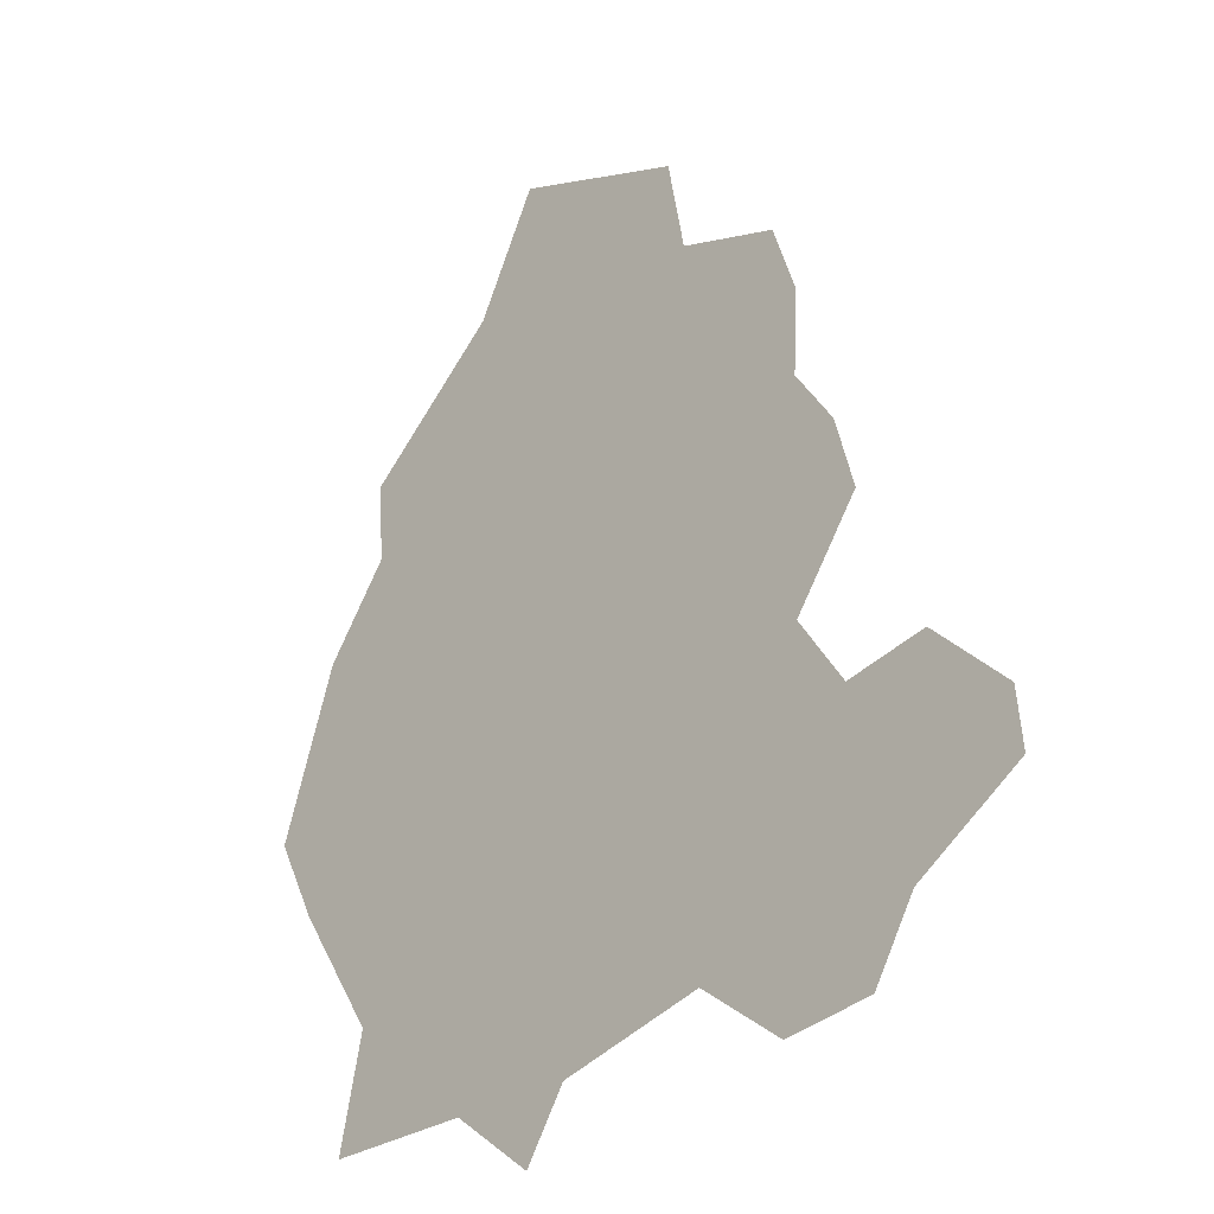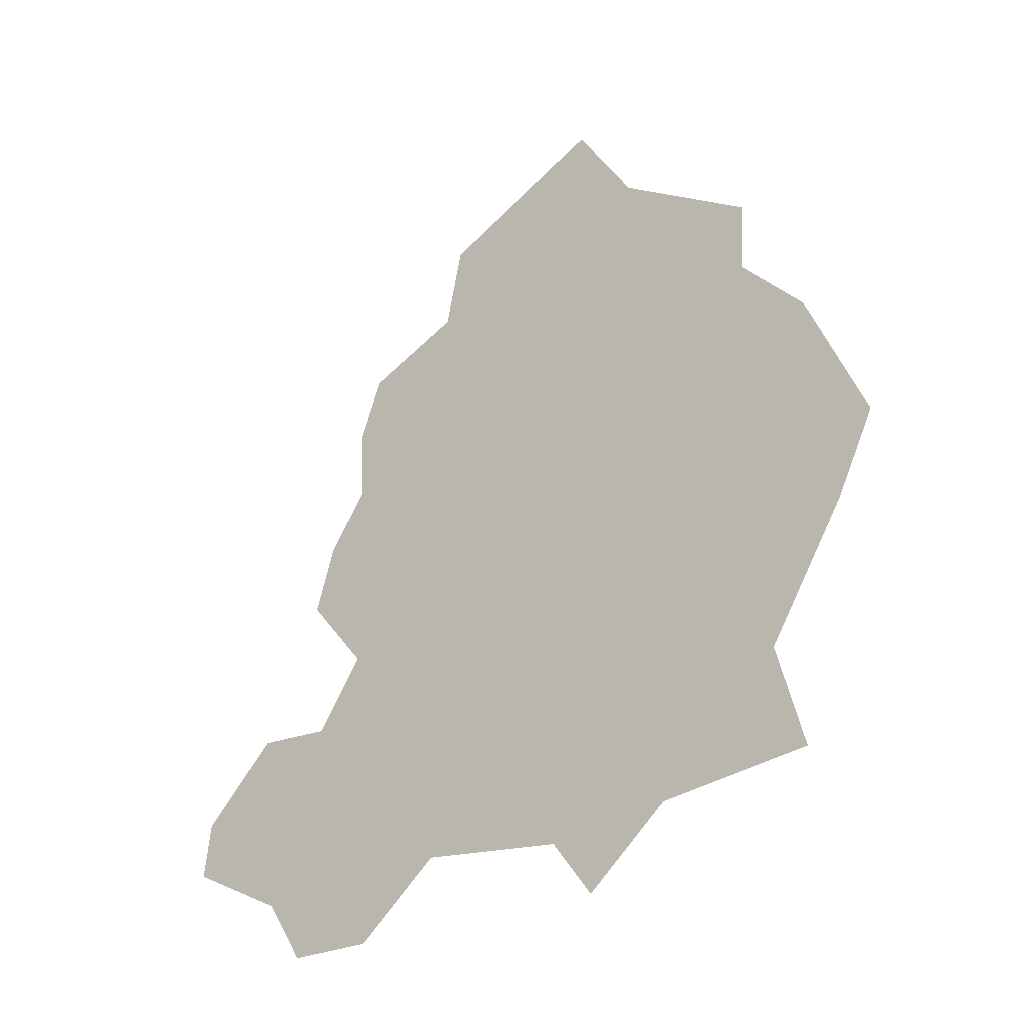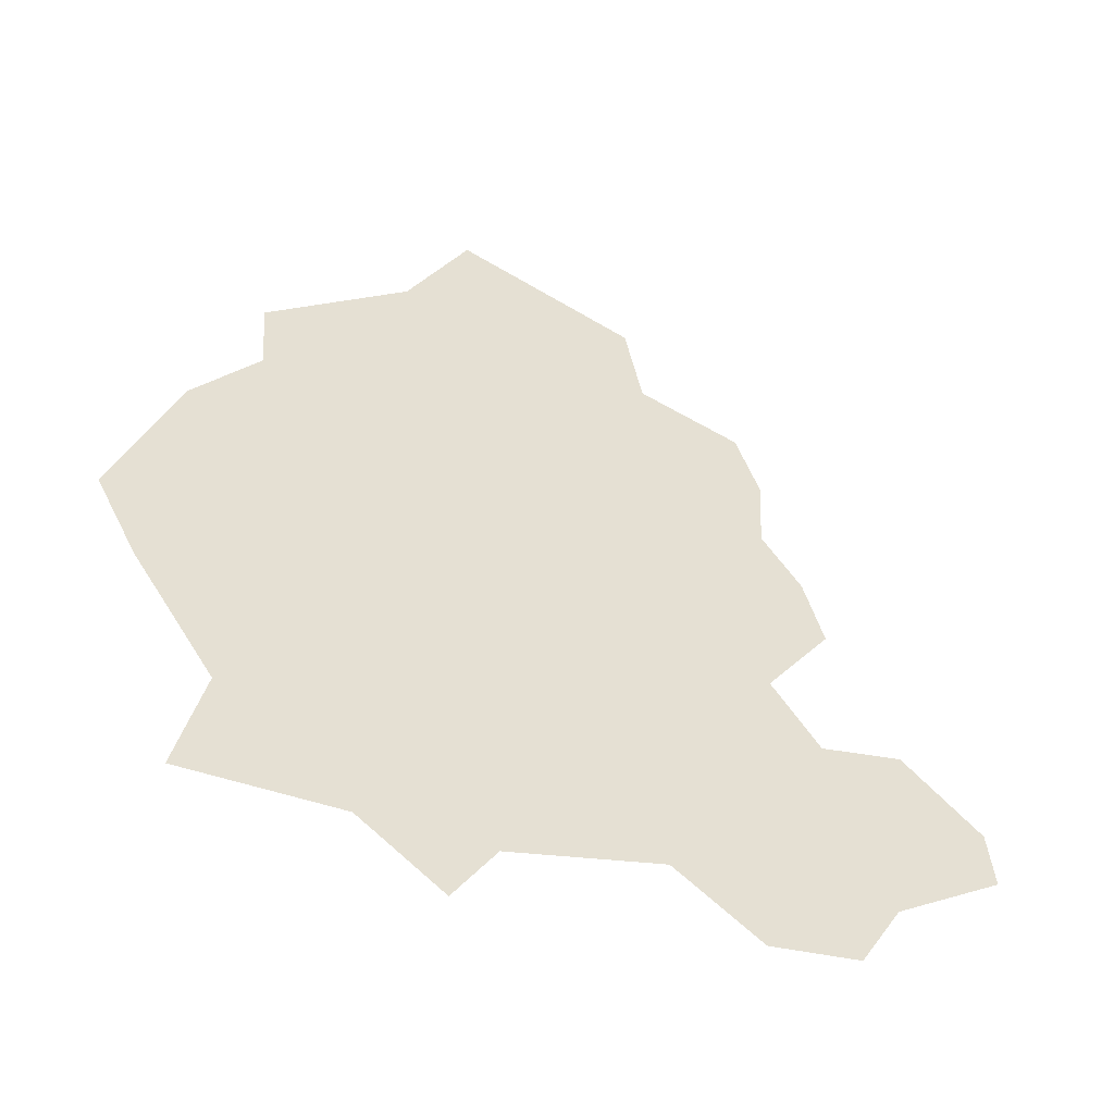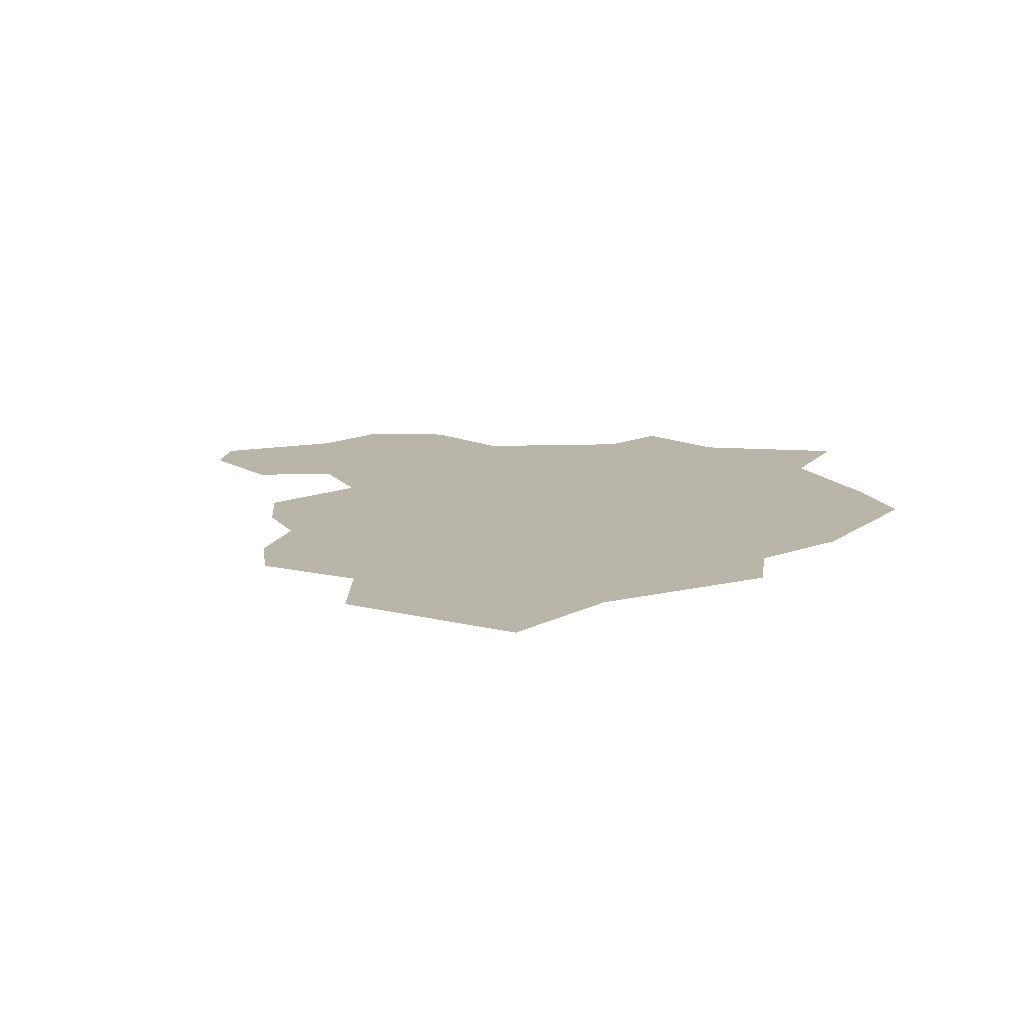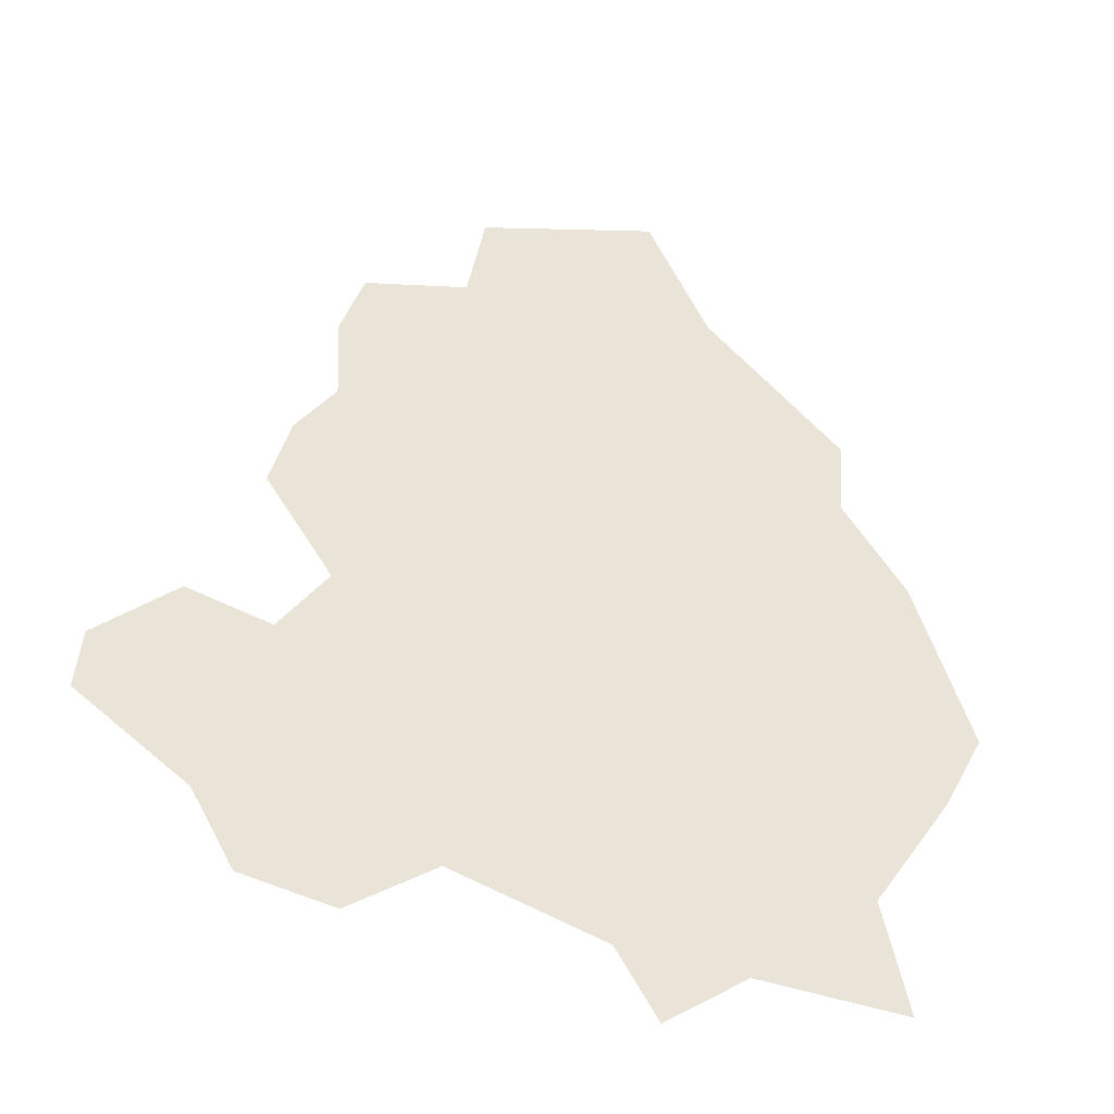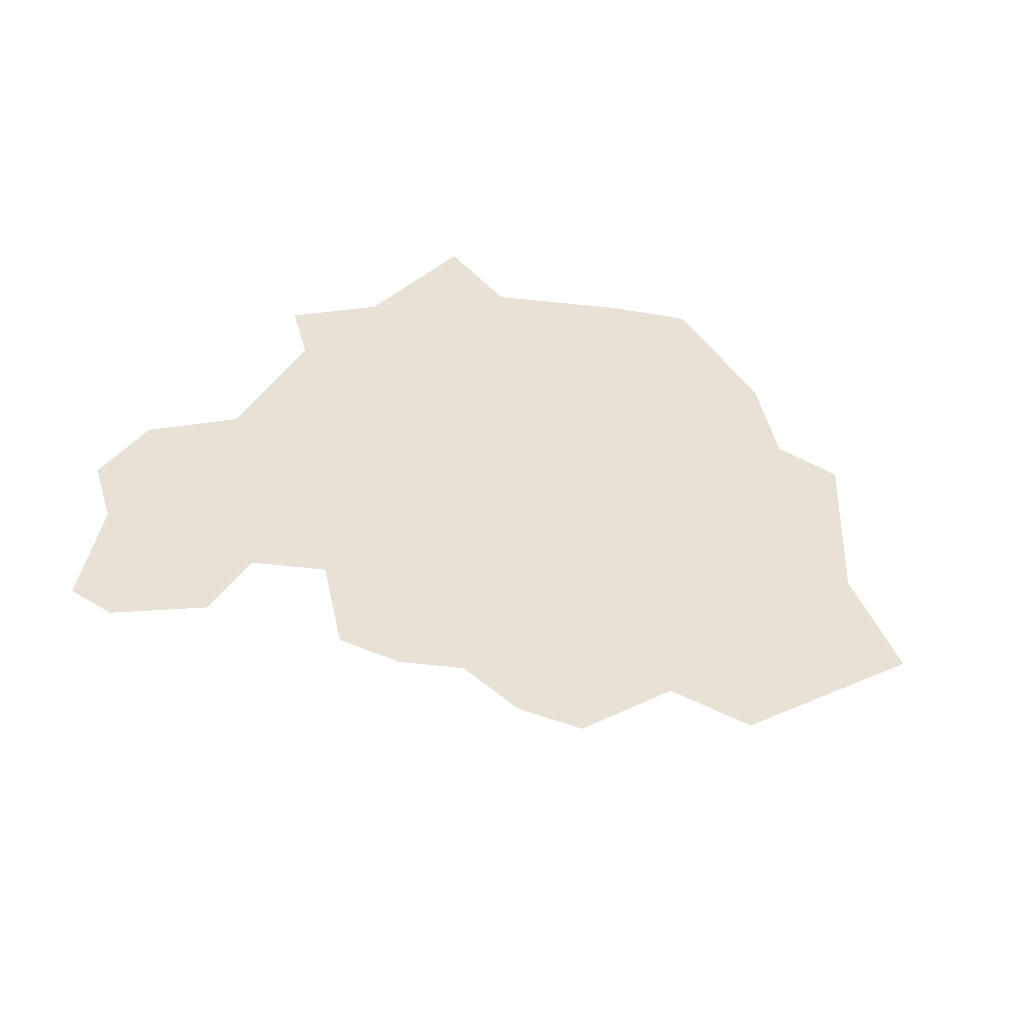
<metadata>
{"format":"obj","ext":"obj","renderer":"f3d","projection":"perspective","resolution":1024,"background":"white","views":[{"elev":-25.0,"azim":-134.7,"up":"+Z"},{"elev":-38.0,"azim":41.6,"up":"+Z"},{"elev":-51.4,"azim":156.9,"up":"+Z"},{"elev":13.4,"azim":12.0,"up":"+Y"},{"elev":-39.0,"azim":-20.6,"up":"+Z"},{"elev":40.2,"azim":-46.6,"up":"+Y"}]}
</metadata>
<code>
o province_123
v 4.234 0.006502 0.9525
v 4.229 0.006502 0.9028
v 4.301 0.006502 1.012
v 4.371 0.006502 0.9953
v 4.412 0.006502 1.054
v 4.356 0.006502 1.134
v 4.373 0.006502 1.194
v 4.407 0.006502 1.242
v 4.404 0.006502 1.312
v 4.424 0.006502 1.37
v 4.513 0.006502 1.396
v 4.529 0.006502 1.475
v 4.684 0.006502 1.527
v 4.321 0.006502 0.8394
v 4.357 0.006502 0.7777
v 4.434 0.006502 0.764
v 4.508 0.006502 0.8154
v 4.638 0.006502 0.7777
v 4.674 0.006502 0.7212
v 4.746 0.006502 0.7726
v 4.878 0.006502 0.7657
v 4.856 0.006502 0.8617
v 4.926 0.006502 0.9662
v 4.962 0.006502 1.035
v 4.911 0.006502 1.177
v 4.854 0.006502 1.252
v 4.859 0.006502 1.319
v 4.738 0.006502 1.425
f 11 28 26
f 14 2 1
f 1 3 4
f 5 6 7
f 14 1 4
f 5 7 8
f 14 4 17
f 4 5 17
f 16 15 14
f 17 16 14
f 20 19 18
f 18 17 5
f 8 9 11
f 9 10 11
f 18 5 22
f 5 8 26
f 22 25 23
f 22 21 20
f 20 18 22
f 25 22 5
f 11 12 28
f 12 13 28
f 28 27 26
f 8 11 26
f 5 26 25
f 25 24 23

</code>
